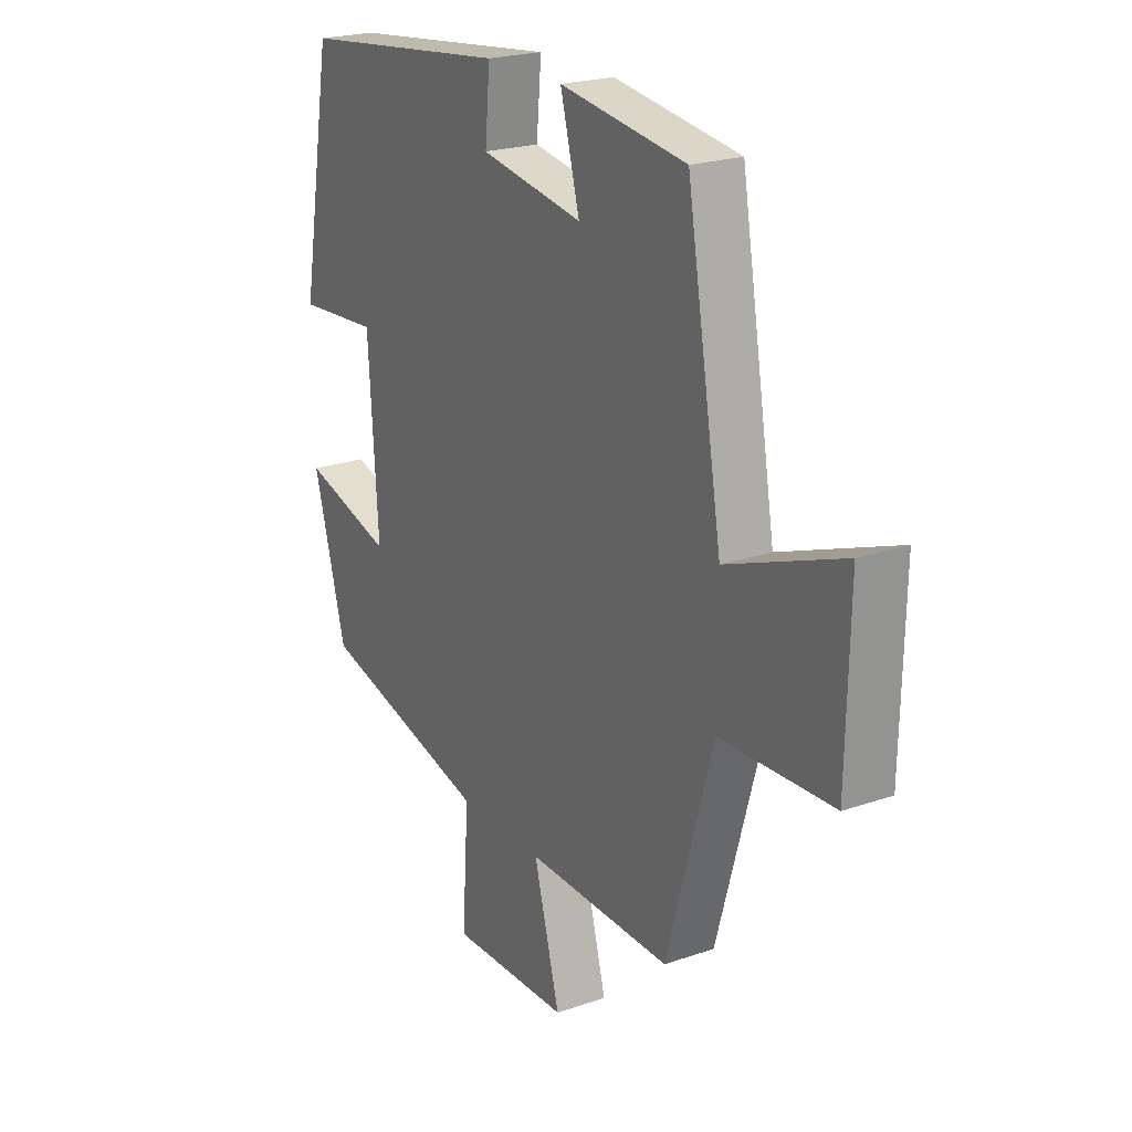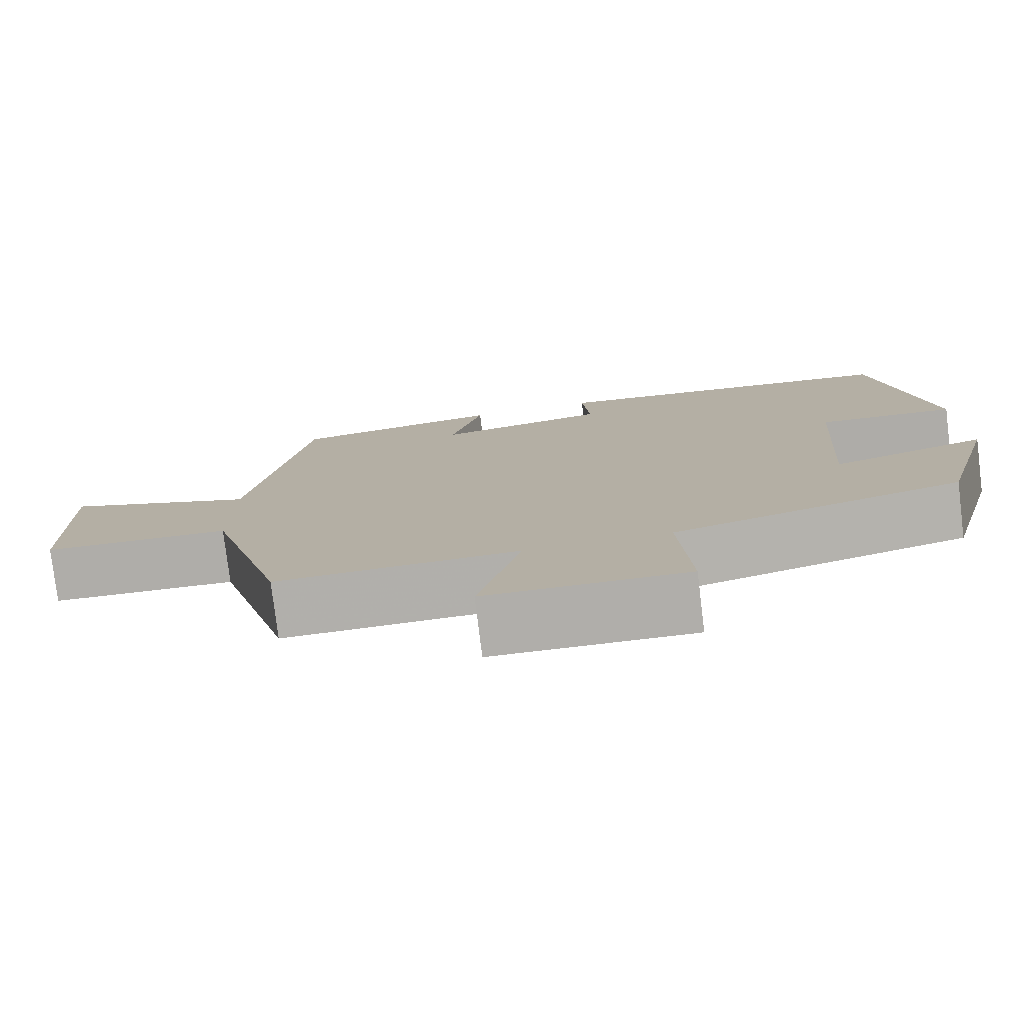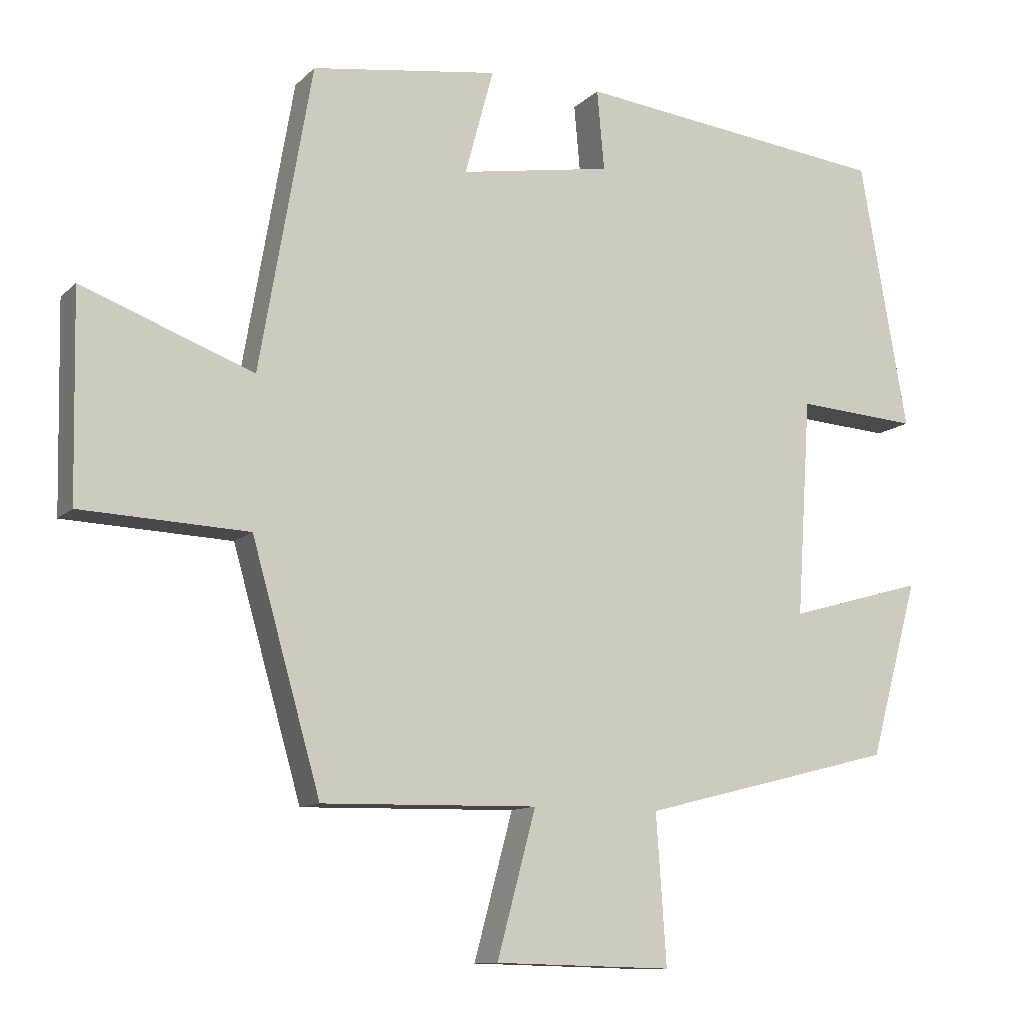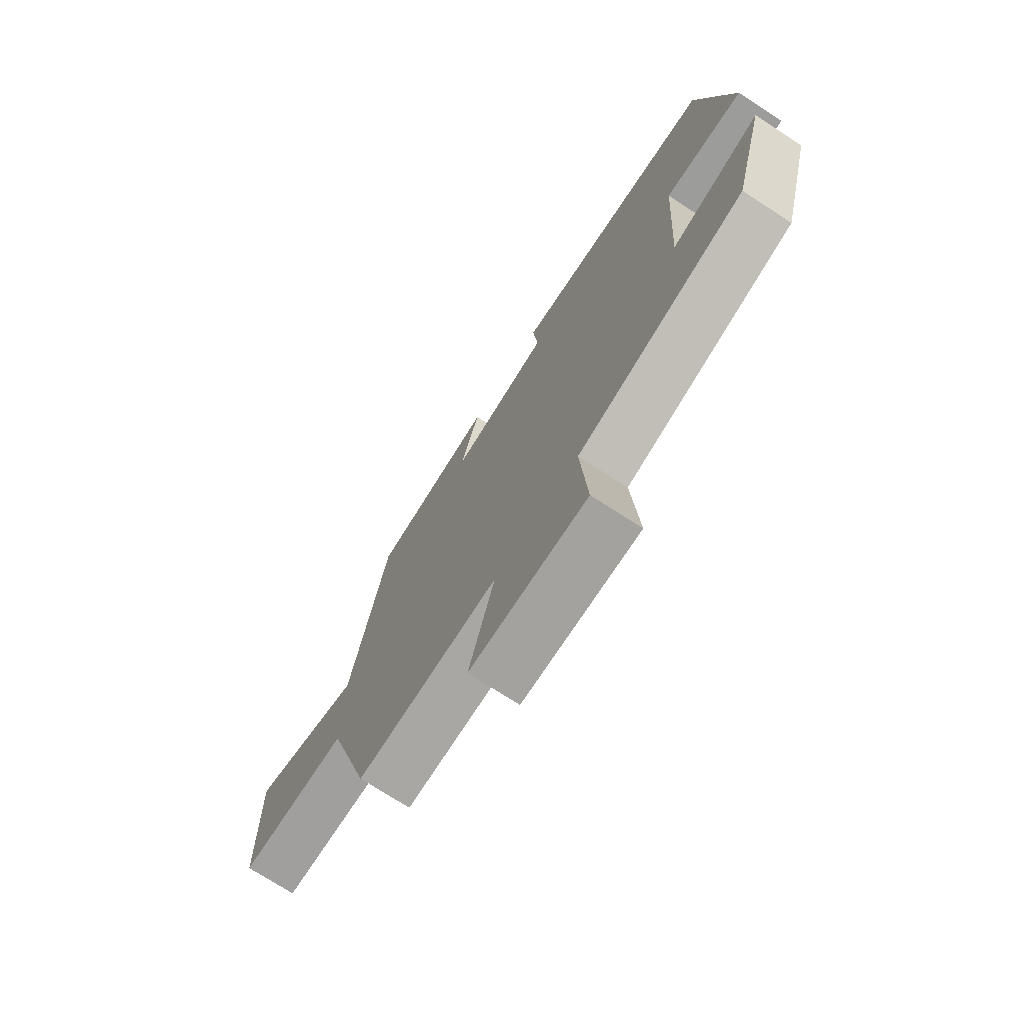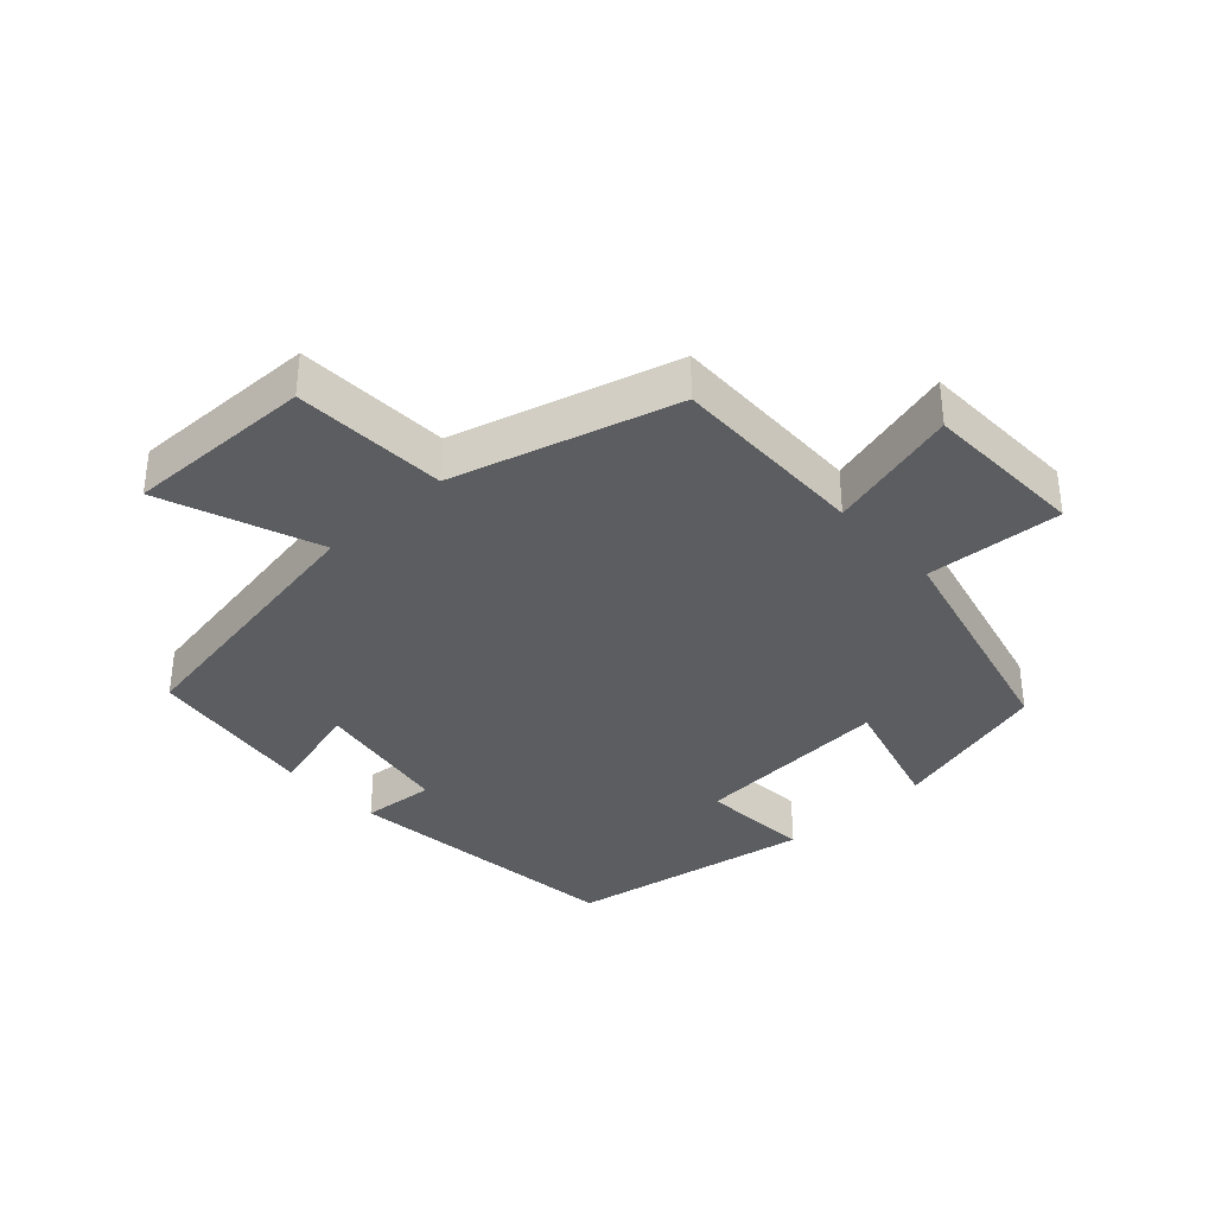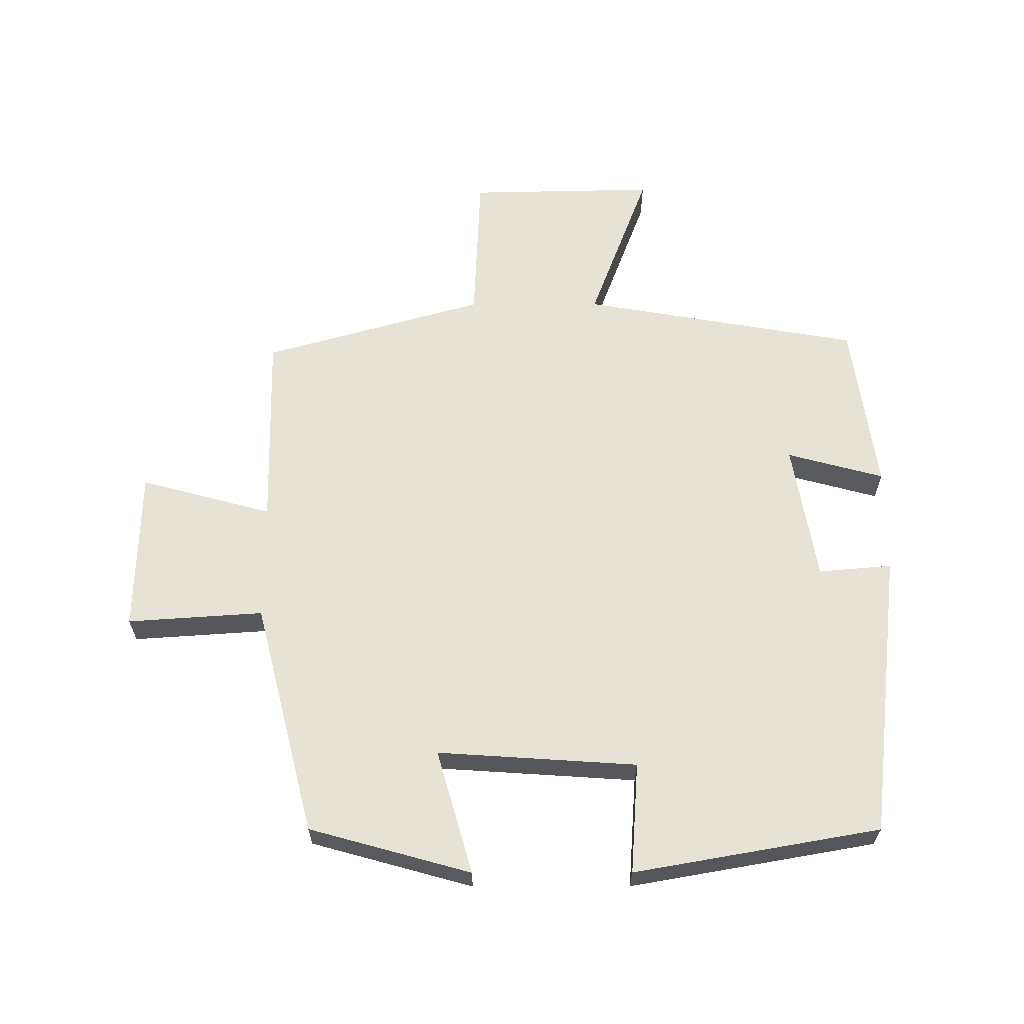
<metadata>
{"format":"obj","ext":"obj","renderer":"f3d","projection":"perspective","resolution":1024,"background":"white","views":[{"elev":22.1,"azim":59.0,"up":"+Z"},{"elev":-78.1,"azim":-173.0,"up":"+Z"},{"elev":-11.1,"azim":154.2,"up":"+Z"},{"elev":-73.7,"azim":-122.9,"up":"+Z"},{"elev":-35.6,"azim":132.8,"up":"+Y"},{"elev":62.9,"azim":-90.1,"up":"+Y"}]}
</metadata>
<code>
v 0.427 0.07 0.463
v 0.5 0.07 0.038
v 0.739 0.07 0.128
v 0.733 0.07 -0.158
v 0.5 0.07 -0.168
v 0.404 0.07 -0.506
v 0.103 0.07 -0.5
v 0.157 0.07 -0.701
v -0.091 0.07 -0.707
v -0.077 0.07 -0.5
v -0.432 0.07 -0.41
v -0.5 0.07 -0.164
v -0.311 0.07 -0.218
v -0.331 0.07 0.086
v -0.5 0.07 0.074
v -0.434 0.07 0.449
v 0.004 0.07 0.5
v -0.006 0.07 0.388
v 0.206 0.07 0.352
v 0.166 0.07 0.5
v 0.427 0 0.463
v 0.5 0 0.038
v 0.739 0 0.128
v 0.733 0 -0.158
v 0.5 0 -0.168
v 0.404 0 -0.506
v 0.103 0 -0.5
v 0.157 0 -0.701
v -0.091 0 -0.707
v -0.077 0 -0.5
v -0.432 0 -0.41
v -0.5 0 -0.164
v -0.311 0 -0.218
v -0.331 0 0.086
v -0.5 0 0.074
v -0.434 0 0.449
v 0.004 0 0.5
v -0.006 0 0.388
v 0.206 0 0.352
v 0.166 0 0.5
f 19 20 1 2
f 18 19 2
f 15 16 17 18
f 14 15 18
f 13 14 18 2
f 10 11 12 13
f 10 13 2
f 7 8 9 10
f 7 10 2 3
f 5 6 7
f 5 7 3
f 3 4 5
f 22 21 40 39
f 22 39 38
f 38 37 36 35
f 38 35 34
f 22 38 34 33
f 33 32 31 30
f 22 33 30
f 30 29 28 27
f 23 22 30 27
f 27 26 25
f 23 27 25
f 25 24 23
f 1 21 22 2
f 2 22 23 3
f 3 23 24 4
f 4 24 25 5
f 5 25 26 6
f 6 26 27 7
f 7 27 28 8
f 8 28 29 9
f 9 29 30 10
f 10 30 31 11
f 11 31 32 12
f 12 32 33 13
f 13 33 34 14
f 14 34 35 15
f 15 35 36 16
f 16 36 37 17
f 17 37 38 18
f 18 38 39 19
f 19 39 40 20
f 20 40 21 1

</code>
